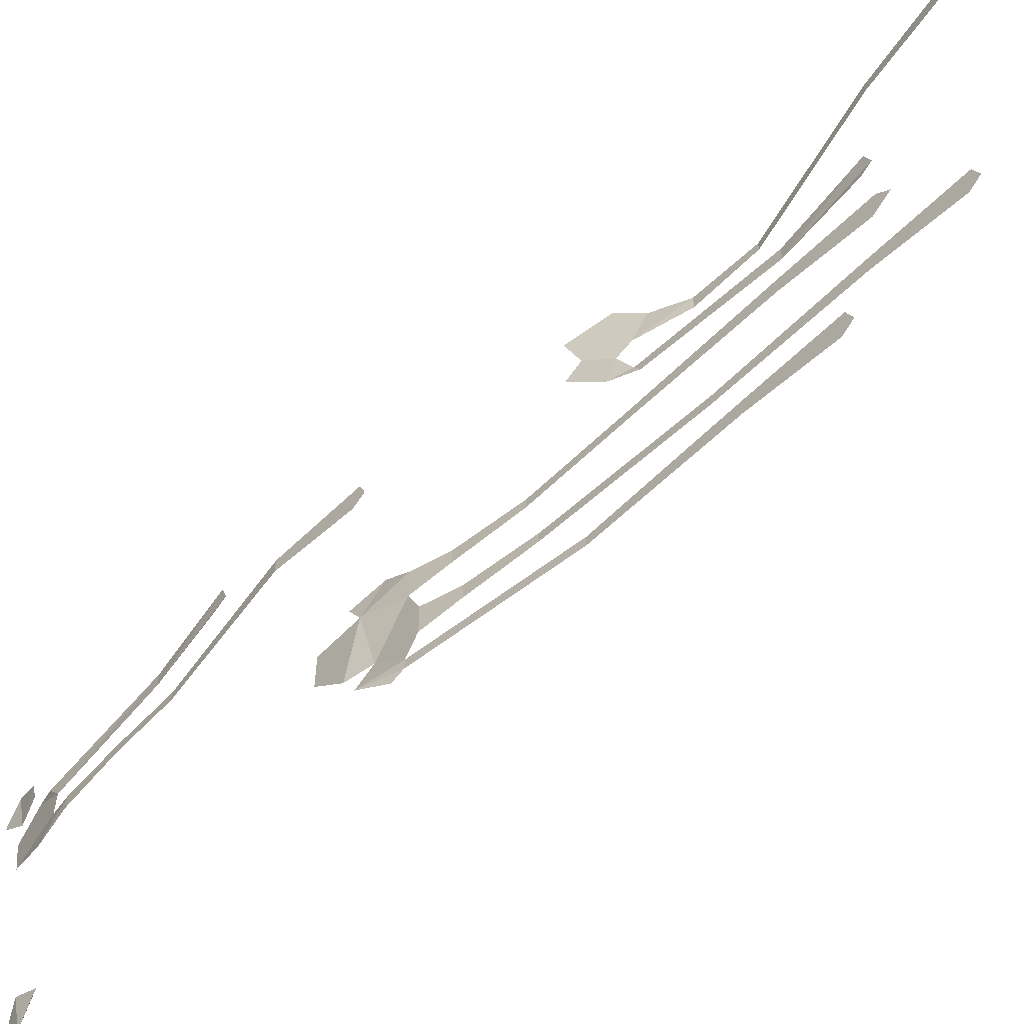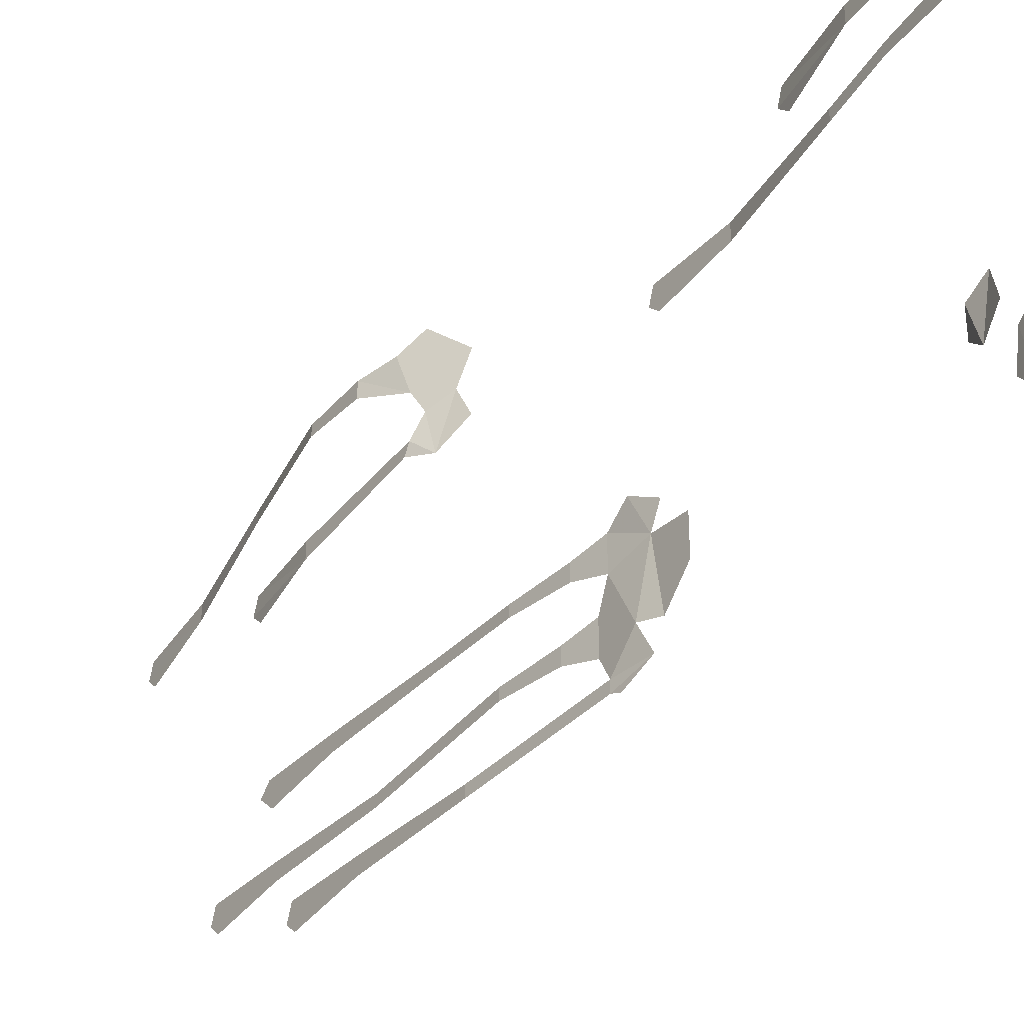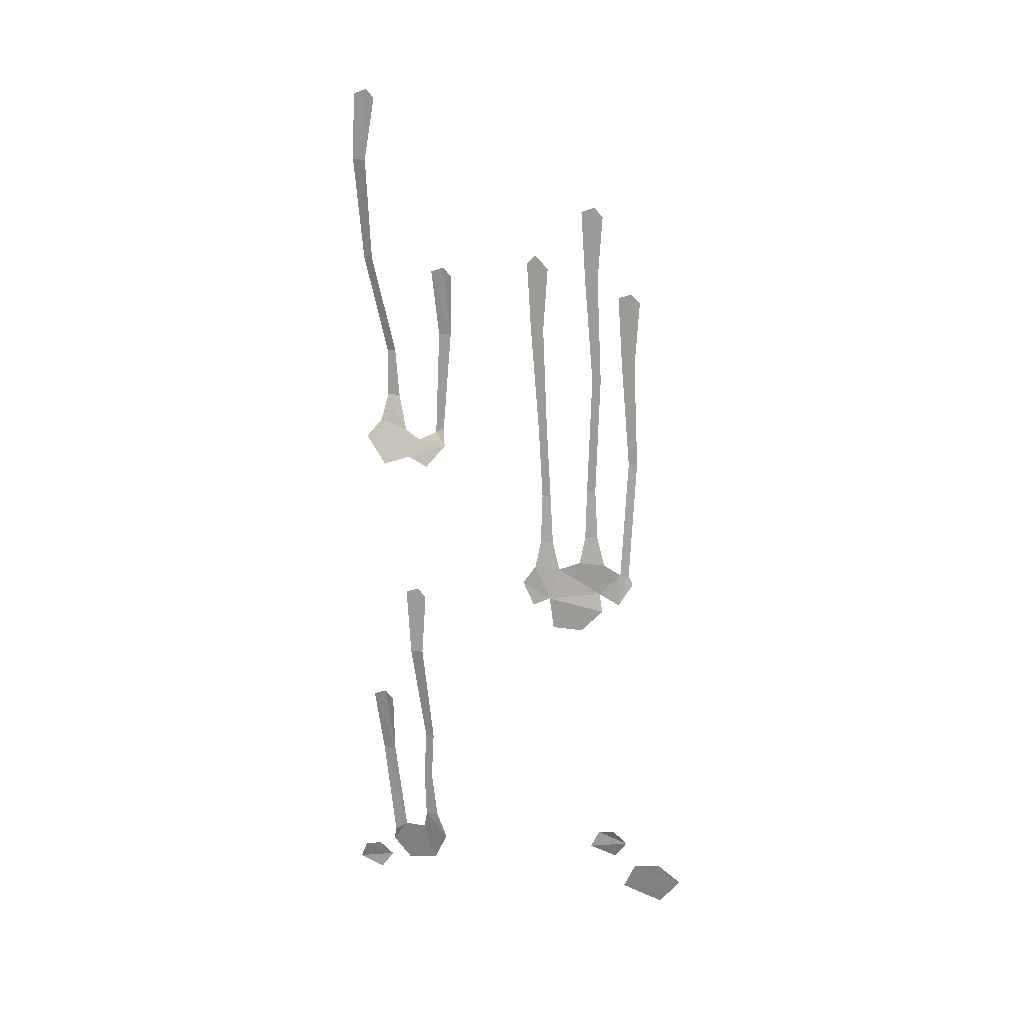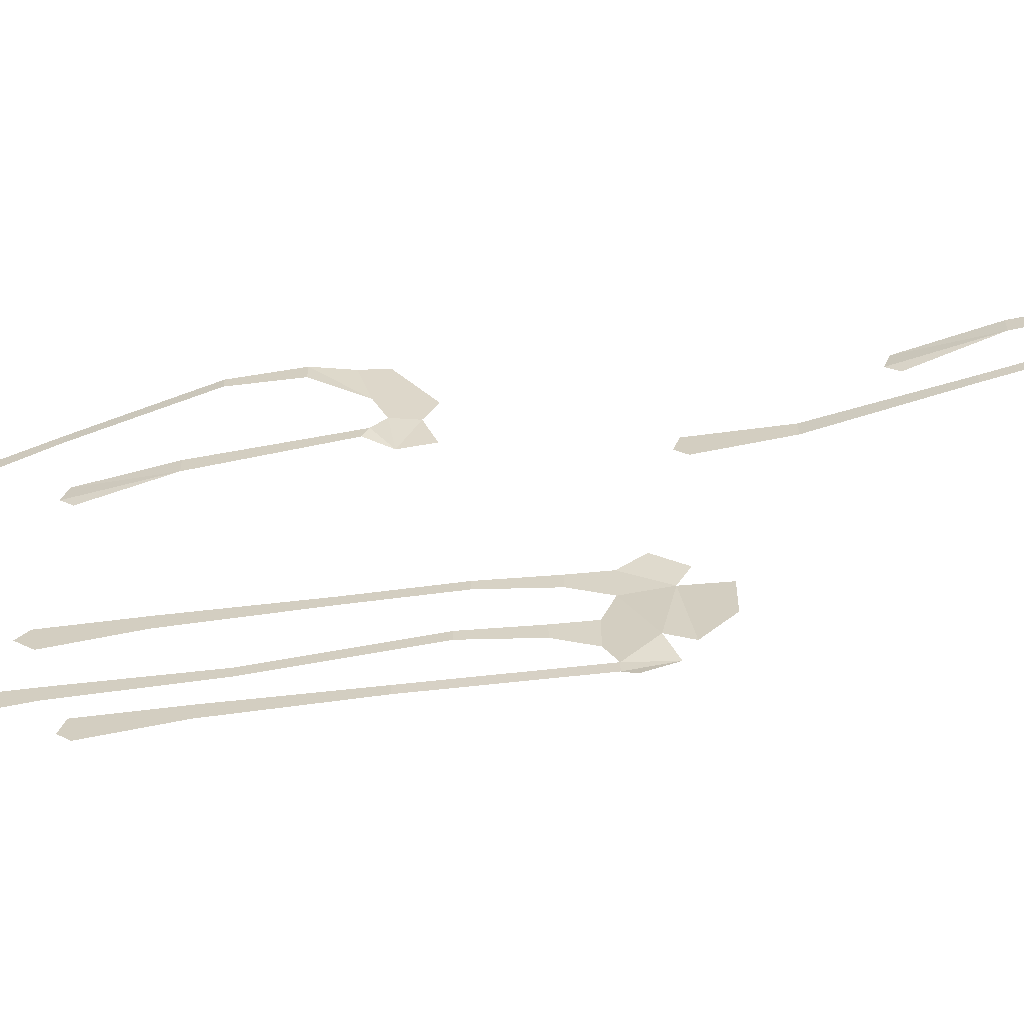
<metadata>
{"format":"obj","ext":"obj","renderer":"f3d","projection":"perspective","resolution":1024,"background":"white","views":[{"elev":-62.6,"azim":133.0,"up":"+Z"},{"elev":-38.1,"azim":-35.5,"up":"+Z"},{"elev":13.3,"azim":110.7,"up":"+Y"},{"elev":-61.2,"azim":-80.3,"up":"+Z"}]}
</metadata>
<code>
v -0.5547 -1.5 0.2734
v -0.5391 -1.336 0.2891
v -0.5391 -1.336 0.3125
v -0.5547 -1.516 0.2969
v -0.5625 -1.539 0.3047
v -0.5703 -1.578 0.2734
v -0.5547 -1.5 0.2344
v -0.5703 -1.57 0.2188
v -0.5547 -1.516 0.1875
v -0.5469 -1.469 0.2266
v -0.5469 -1.469 0.2031
v -0.5391 -1.383 0.2266
v -0.5391 -1.383 0.2109
v -0.5312 -1.297 0.2188
v -0.5312 -1.297 0.2031
v -0.5 -1.117 0.2344
v -0.5 -1.117 0.2109
v -0.5 -1 0.2422
v -0.5 -0.9922 0.2188
v -0.5 -1.008 0.2031
v -0.5156 -1.227 0.2812
v -0.5156 -1.211 0.2969
v -0.5156 -1.219 0.3203
v -0.5156 -0.1953 0.3203
v -0.5078 -0.08594 0.2969
v -0.5078 -0.07031 0.3125
v -0.5078 -0.07812 0.3359
v -0.5156 -0.1953 0.3438
v -0.5547 -0.375 0.3281
v -0.5547 -0.375 0.3438
v -0.6016 -0.5547 0.3047
v -0.6016 -0.5547 0.3203
v -0.6016 -0.6406 0.2969
v -0.6016 -0.6406 0.3203
v -0.5781 -0.7031 0.2734
v -0.5859 -0.6875 0.3281
v -0.5703 -0.7188 0.3516
v -0.5469 -0.7656 0.3047
v -0.5547 -0.75 0.2578
v -0.5703 -0.7188 0.2422
v -0.5625 -0.7266 0.1875
v -0.5781 -0.7031 0.2109
v -0.5781 -0.6953 0.1953
v -0.5781 -0.5156 0.2031
v -0.5781 -0.5156 0.1797
v -0.5625 -0.3984 0.2109
v -0.5625 -0.3906 0.1875
v -0.5625 -0.4062 0.1719
v -0.5078 -0.9297 -0.01562
v -0.5078 -0.9297 -0.0625
v -0.5156 -0.8828 -0.04688
v -0.5156 -0.8828 -0.02344
v -0.5234 -0.7969 -0.02344
v -0.5234 -0.7969 -0.03906
v -0.5234 -0.6719 -0.01562
v -0.5234 -0.6719 -0.03125
v -0.5234 -0.4922 0
v -0.5234 -0.4922 -0.02344
v -0.5234 -0.375 0.007812
v -0.5234 -0.3594 -0.007812
v -0.5234 -0.3828 -0.03125
v -0.5078 -0.9141 -0.1484
v -0.5156 -0.8672 -0.1328
v -0.5156 -0.8672 -0.1094
v -0.5078 -0.9141 -0.1016
v -0.5078 -0.9688 -0.1406
v -0.5078 -0.9297 -0.1797
v -0.5 -0.9844 -0.1797
v -0.5078 -0.9297 -0.1953
v -0.5234 -0.7266 -0.1875
v -0.5234 -0.7266 -0.2031
v -0.5234 -0.5469 -0.1719
v -0.5234 -0.5469 -0.1953
v -0.5234 -0.4297 -0.1641
v -0.5234 -0.4219 -0.1875
v -0.5234 -0.4375 -0.2031
v -0.5234 -0.7812 -0.125
v -0.5234 -0.7812 -0.1094
v -0.5234 -0.5781 -0.1328
v -0.5234 -0.5781 -0.1172
v -0.5234 -0.3984 -0.125
v -0.5234 -0.3984 -0.1016
v -0.5234 -0.2891 -0.1328
v -0.5234 -0.2734 -0.1172
v -0.5234 -0.2812 -0.09375
v -0.5078 -0.9609 0.007812
v -0.5 -1 -0.01562
v -0.5 -0.9844 -0.04688
v -0.5 -1.039 -0.05469
v -0.5 -1.039 -0.1094
v -0.5 -1 -0.1484
v -0.5078 -0.9453 -0.2031
v -0.5469 -0.7656 0.2188
v -0.5625 -1.562 0.3672
v -0.5703 -1.594 0.3828
v -0.5703 -1.578 0.3125
v -0.5625 -1.555 0.3359
v -0.5703 -1.609 0.3359
v -0.5469 -1.453 -0.1328
v -0.5469 -1.484 -0.1172
v -0.5469 -1.469 -0.1875
v -0.5391 -1.445 -0.1641
v -0.5547 -1.5 -0.1641
v -0.5547 -1.516 -0.2031
v -0.5625 -1.562 -0.1797
v -0.5625 -1.539 -0.2891
v -0.5547 -1.508 -0.25
v -0.5703 -1.586 -0.25
f 1 2 3
f 1 3 4
f 1 4 5
f 1 5 6
f 1 6 7
f 7 6 8
f 7 8 9
f 7 9 10
f 10 9 11
f 10 11 12
f 12 11 13
f 12 13 14
f 14 13 15
f 14 15 16
f 16 15 17
f 16 17 18
f 18 17 19
f 19 17 20
f 2 21 22
f 2 22 23
f 2 23 3
f 24 25 26
f 24 26 27
f 24 27 28
f 24 28 29
f 29 28 30
f 29 30 31
f 31 30 32
f 31 32 33
f 33 32 34
f 33 34 35
f 35 34 36
f 35 36 37
f 35 37 38
f 35 38 39
f 35 39 40
f 40 39 41
f 40 41 42
f 42 41 43
f 42 43 44
f 44 43 45
f 44 45 46
f 46 45 47
f 47 45 48
f 49 50 51
f 49 51 52
f 52 51 53
f 53 51 54
f 53 54 55
f 55 54 56
f 55 56 57
f 57 56 58
f 57 58 59
f 59 58 60
f 60 58 61
f 62 63 64
f 62 64 65
f 62 65 66
f 62 66 67
f 67 66 68
f 67 68 69
f 67 69 70
f 70 69 71
f 70 71 72
f 72 71 73
f 72 73 74
f 74 73 75
f 75 73 76
f 63 77 78
f 63 78 64
f 77 79 80
f 77 80 78
f 79 81 82
f 79 82 80
f 81 83 84
f 81 84 85
f 81 85 82
f 86 87 88
f 86 88 49
f 49 88 50
f 50 88 66
f 50 66 65
f 88 89 90
f 88 90 91
f 88 91 66
f 69 68 92
f 39 93 41
f 94 95 96
f 94 96 97
f 95 98 96
f 99 100 101
f 99 101 102
f 100 103 101
f 104 105 106
f 104 106 107
f 105 108 106

</code>
